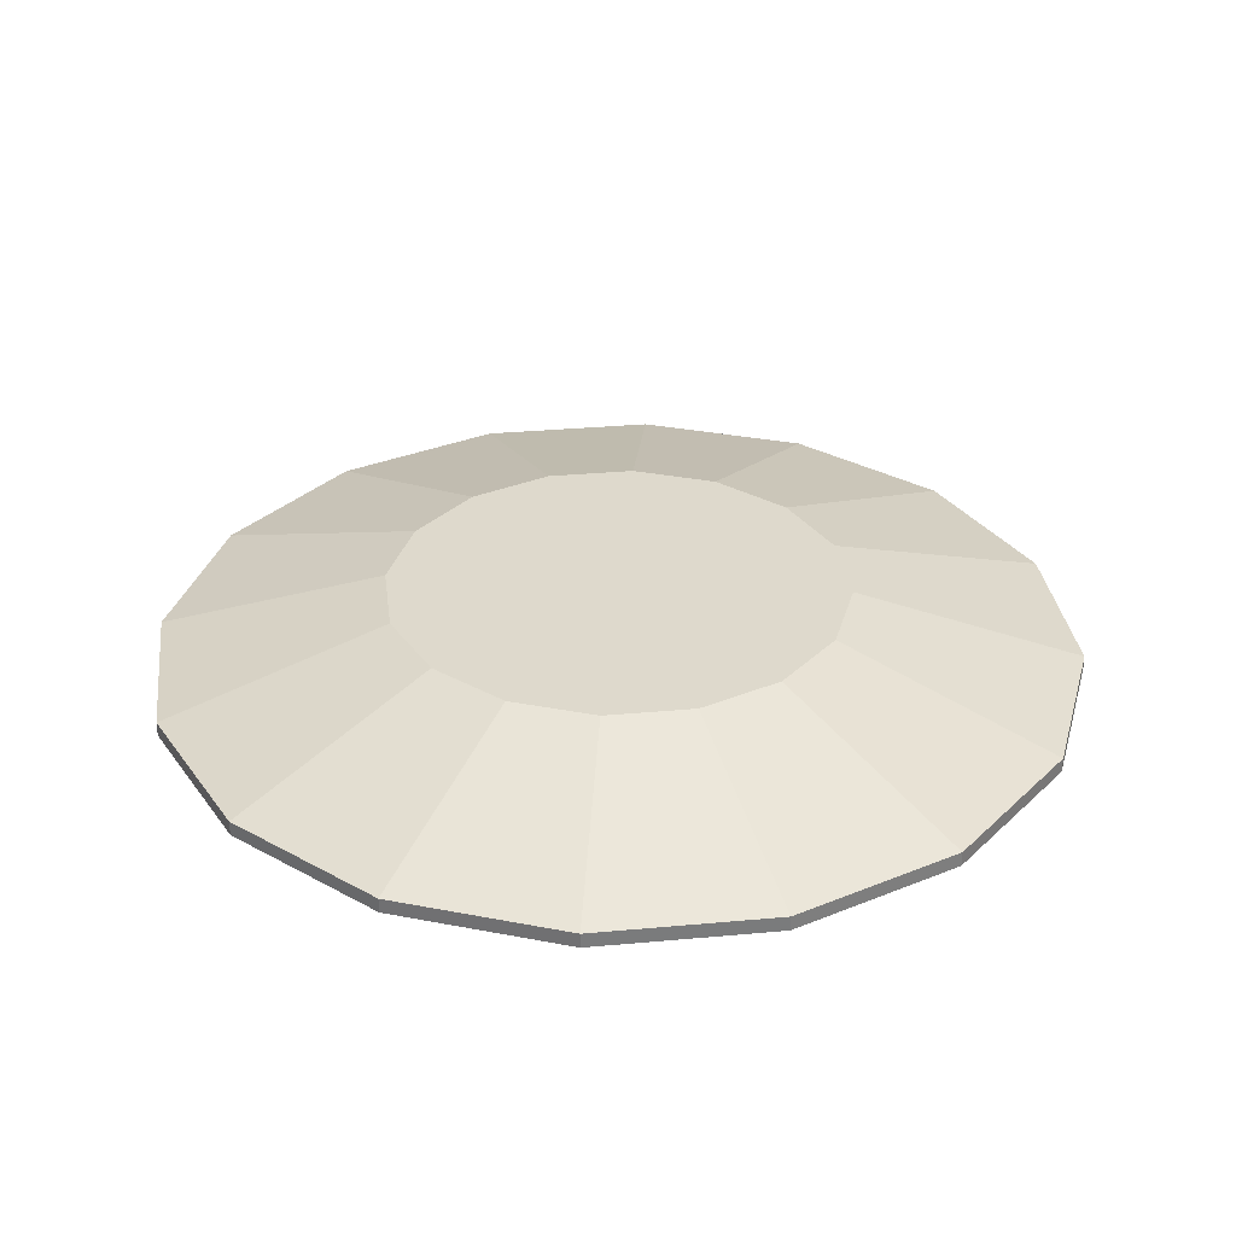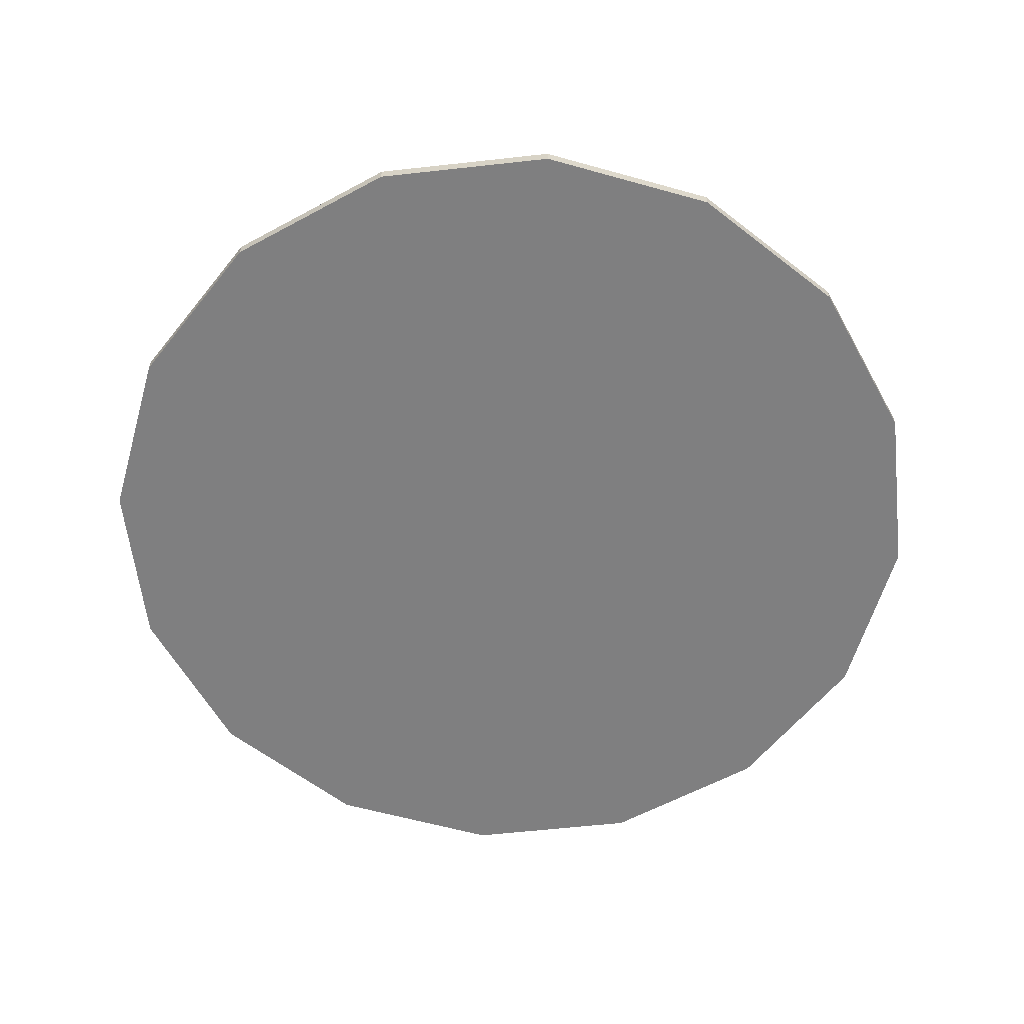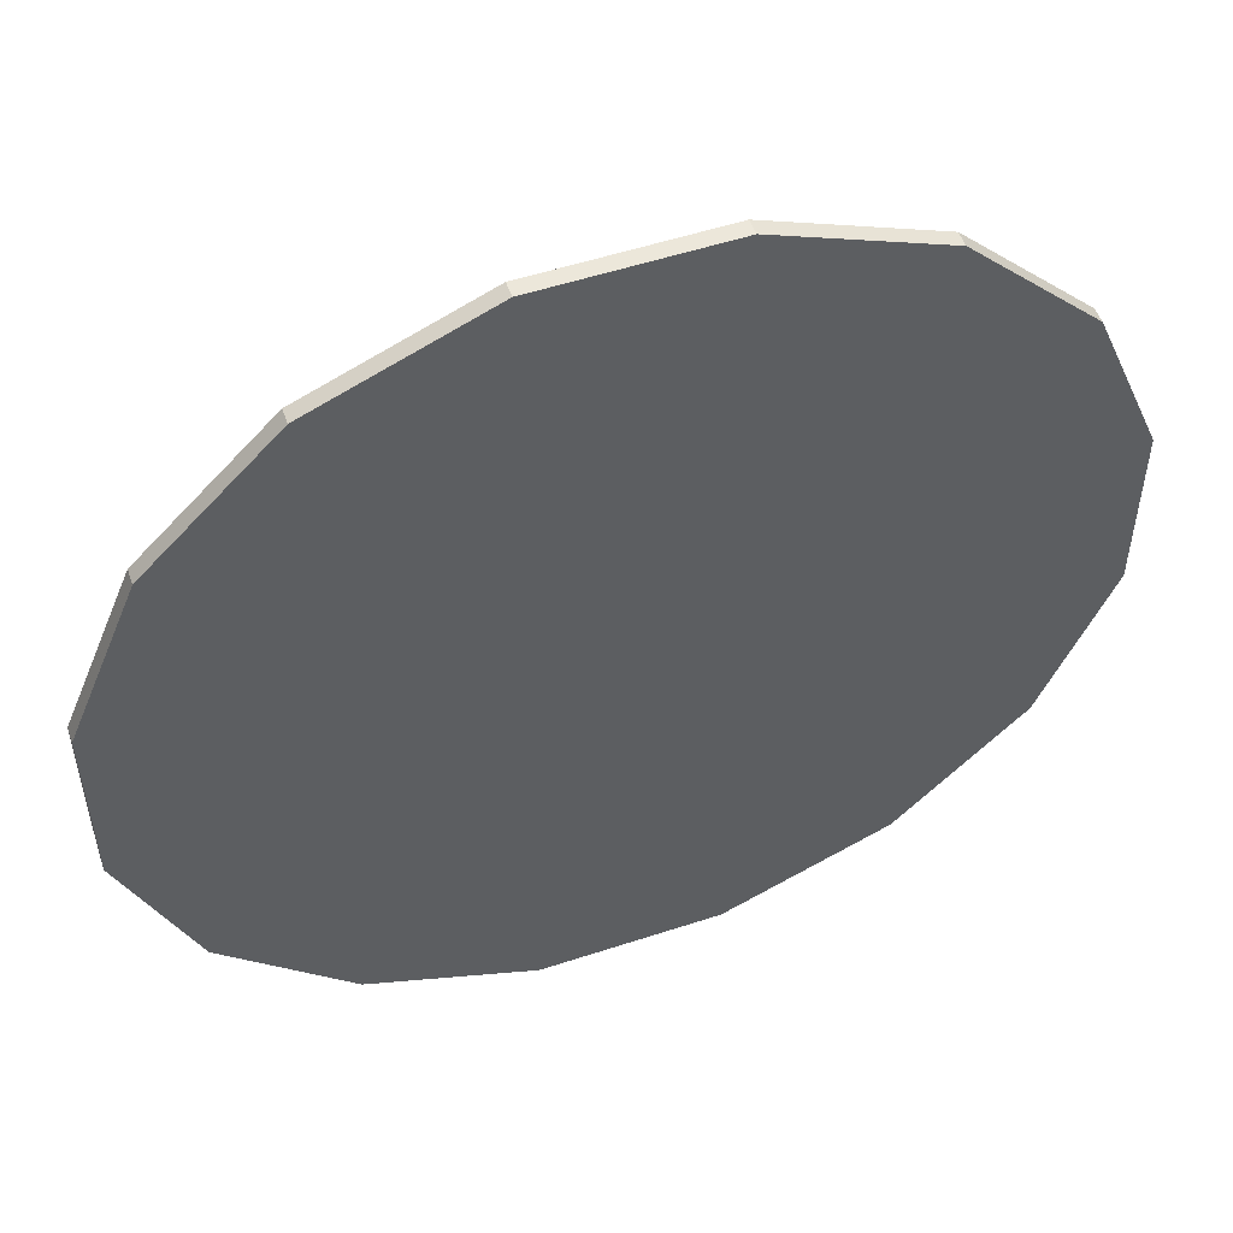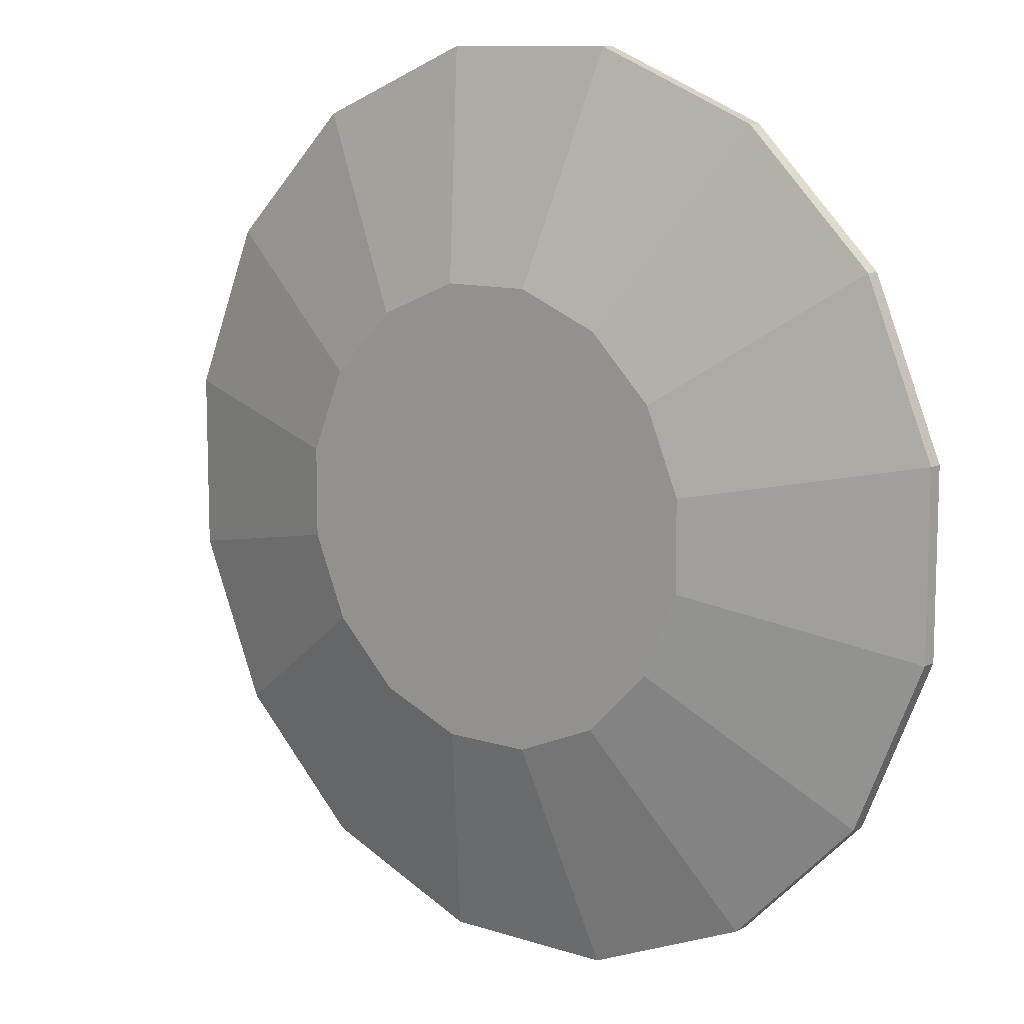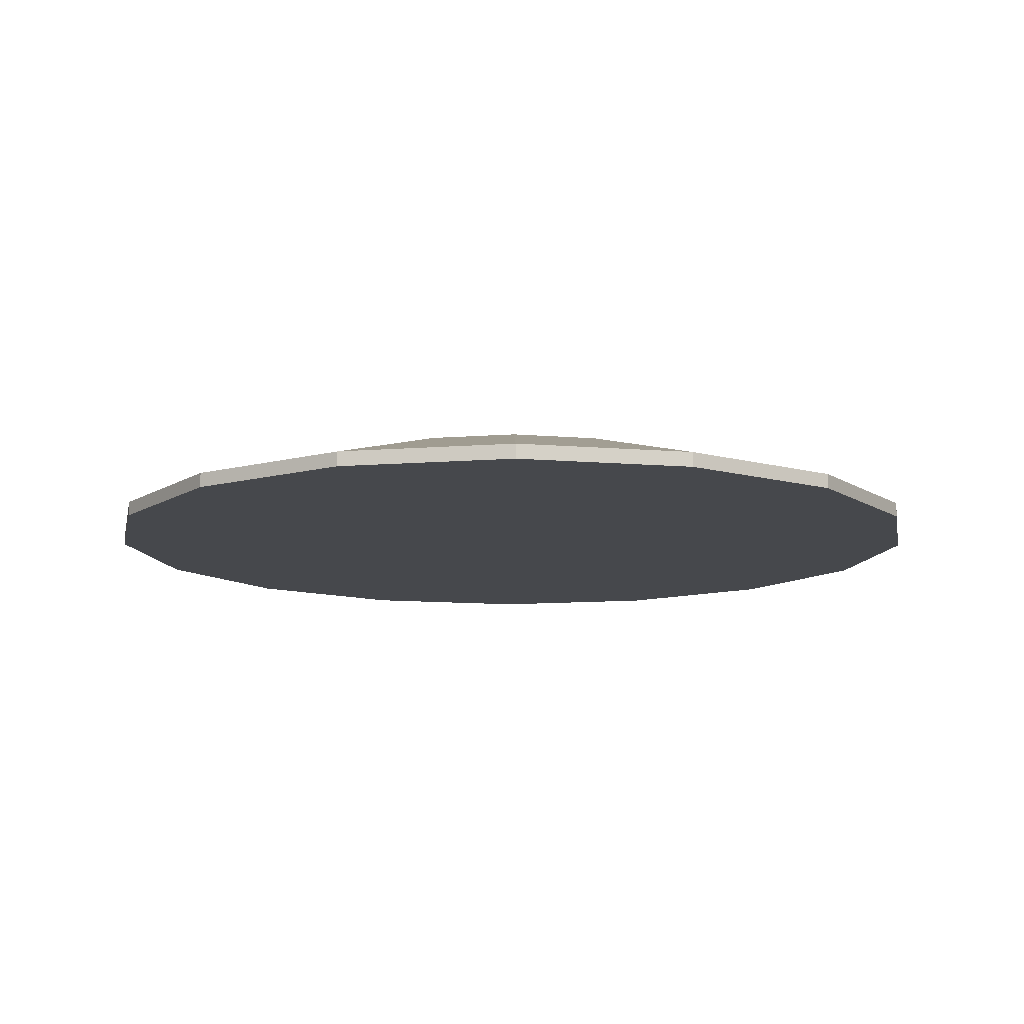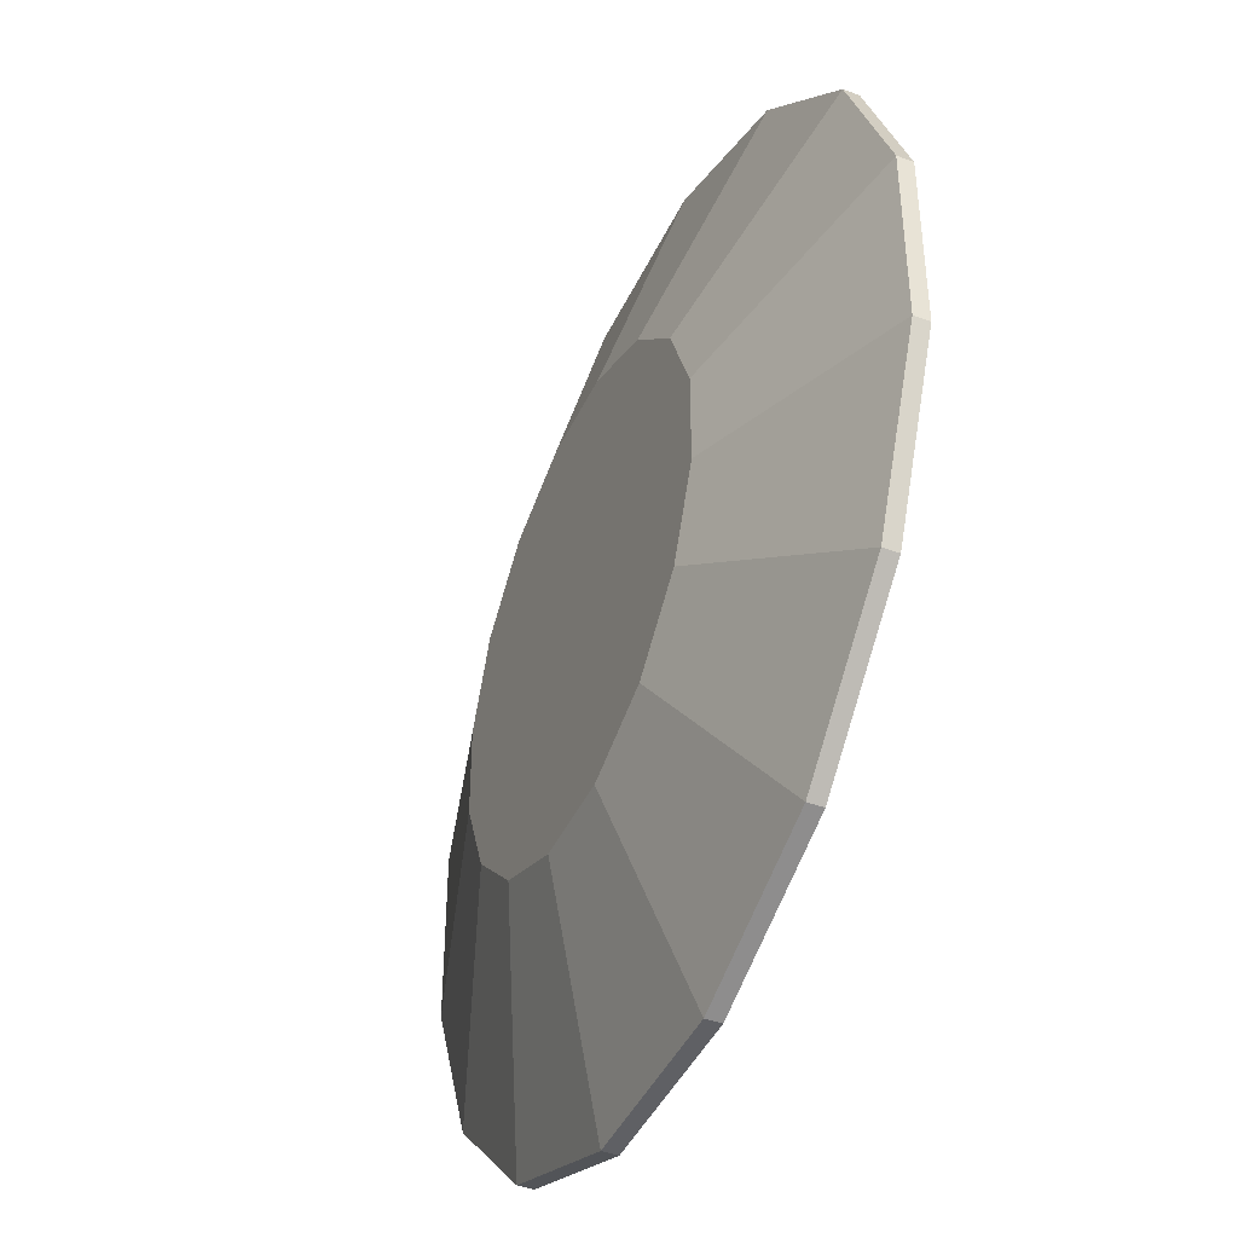
<metadata>
{"format":"obj","ext":"obj","renderer":"f3d","projection":"perspective","resolution":1024,"background":"white","views":[{"elev":32.1,"azim":172.7,"up":"+Y"},{"elev":-59.9,"azim":164.0,"up":"+Y"},{"elev":52.8,"azim":-19.5,"up":"+Z"},{"elev":10.7,"azim":-141.1,"up":"+Z"},{"elev":-11.4,"azim":-56.7,"up":"+Y"},{"elev":-43.5,"azim":-113.8,"up":"+Z"}]}
</metadata>
<code>
o Alniyat_Mount_2_Collider
v 0.4688 0.08281 -0.09324
v 0.4688 0.08281 0.09324
v 0.3974 0.08281 0.2655
v 0.2655 0.08281 0.3974
v 0.09324 0.08281 0.4688
v -0.09324 0.08281 0.4688
v -0.2655 0.08281 0.3974
v -0.3974 0.08281 0.2655
v -0.4688 0.08281 0.09324
v -0.4688 0.08281 -0.09324
v -0.3974 0.08281 -0.2655
v -0.2655 0.08281 -0.3974
v -0.09324 0.08281 -0.4688
v 0.09324 0.08281 -0.4688
v 0.2655 0.08281 -0.3974
v 0.3974 0.08281 -0.2655
v 0.9375 -0.05156 -0.1865
v 0.9375 -0.05156 0.1865
v 0.7948 -0.05156 0.5311
v 0.5311 -0.05156 0.7948
v 0.1865 -0.05156 0.9375
v -0.1865 -0.05156 0.9375
v -0.5311 -0.05156 0.7948
v -0.7948 -0.05156 0.5311
v -0.9375 -0.05156 0.1865
v -0.9375 -0.05156 -0.1865
v -0.7948 -0.05156 -0.5311
v -0.5311 -0.05156 -0.7948
v -0.1865 -0.05156 -0.9375
v 0.1865 -0.05156 -0.9375
v 0.5311 -0.05156 -0.7948
v 0.7948 -0.05156 -0.5311
v 0.9375 -0.08281 -0.1865
v 0.9375 -0.08281 0.1865
v 0.7948 -0.08281 0.5311
v 0.5311 -0.08281 0.7948
v 0.1865 -0.08281 0.9375
v -0.1865 -0.08281 0.9375
v -0.5311 -0.08281 0.7948
v -0.7948 -0.08281 0.5311
v -0.9375 -0.08281 0.1865
v -0.9375 -0.08281 -0.1865
v -0.7948 -0.08281 -0.5311
v -0.5311 -0.08281 -0.7948
v -0.1865 -0.08281 -0.9375
v 0.1865 -0.08281 -0.9375
v 0.5311 -0.08281 -0.7948
v 0.7948 -0.08281 -0.5311
g Alniyat_Mount_2_Collider_default
f 1 17 32 16
f 3 19 18 2
f 5 21 20 4
f 7 23 22 6
f 9 25 24 8
f 13 29 28 12
f 15 31 30 14
f 18 34 33 17
f 20 36 35 19
f 22 38 37 21
f 24 40 39 23
f 27 43 42 26
f 30 46 45 29
f 32 48 47 31
f 2 18 17 1
f 4 20 19 3
f 6 22 21 5
f 8 24 23 7
f 10 26 25 9
f 12 28 27 11
f 14 30 29 13
f 16 32 31 15
f 17 33 48 32
f 19 35 34 18
f 21 37 36 20
f 23 39 38 22
f 25 41 40 24
f 29 45 44 28
f 31 47 46 30
f 1 16 15 14 13 12 11 10 9 8 7 6 5 4 3 2
f 26 42 41 25
f 28 44 43 27
f 11 27 26 10
f 34 35 36 37 38 39 40 41 42 43 44 45 46 47 48 33

</code>
